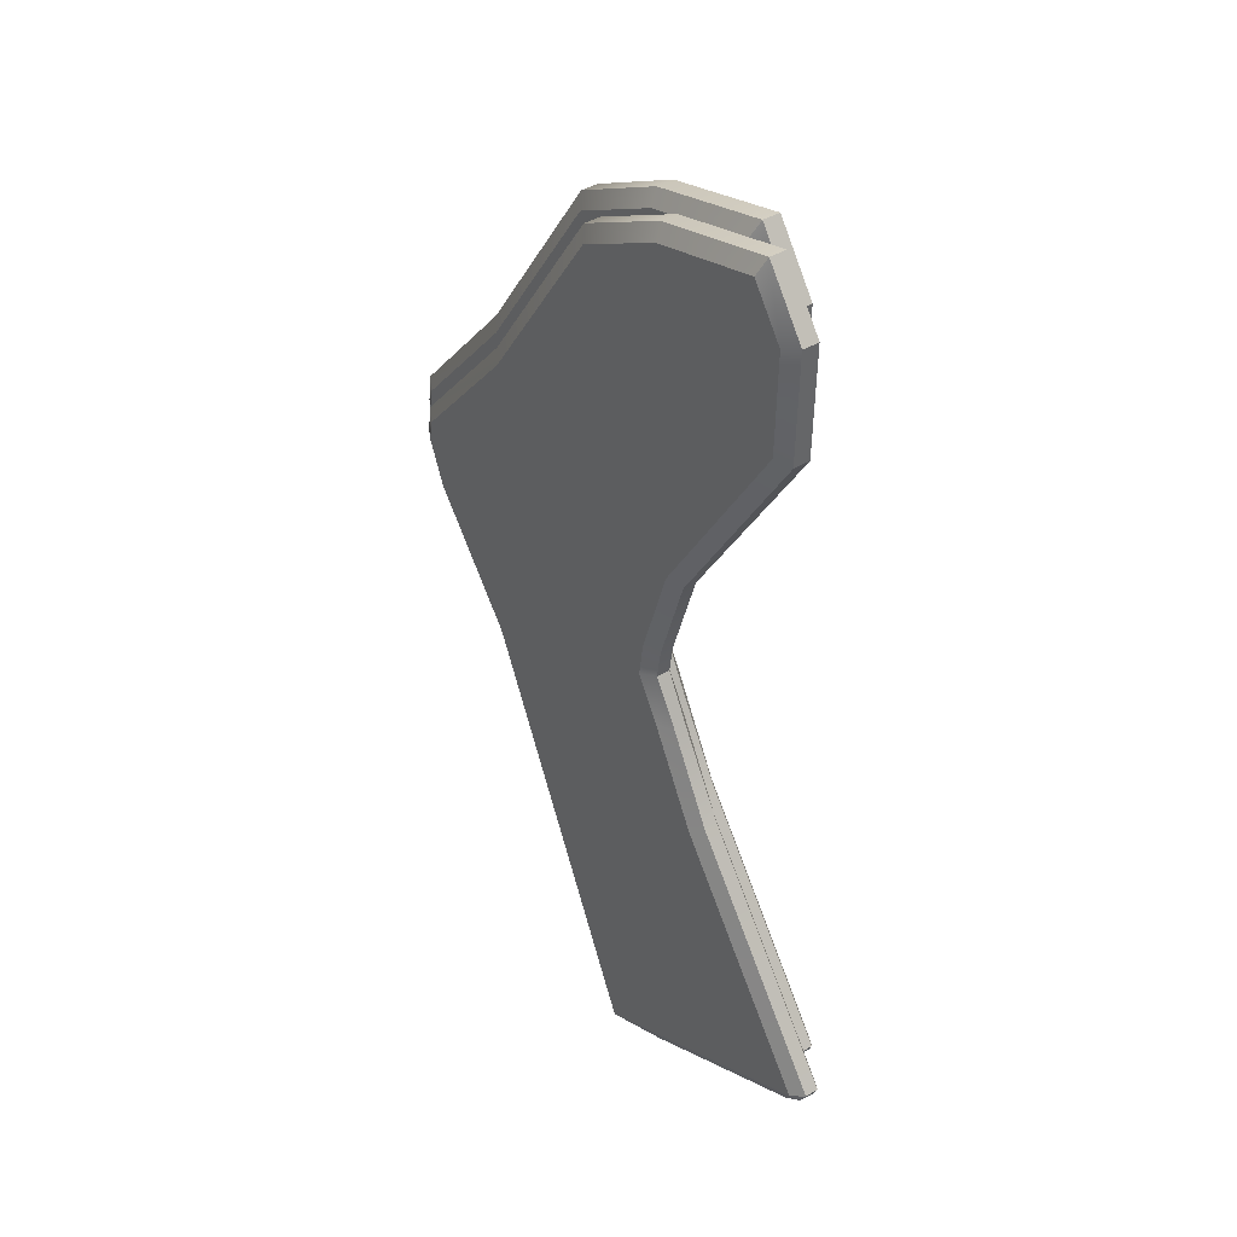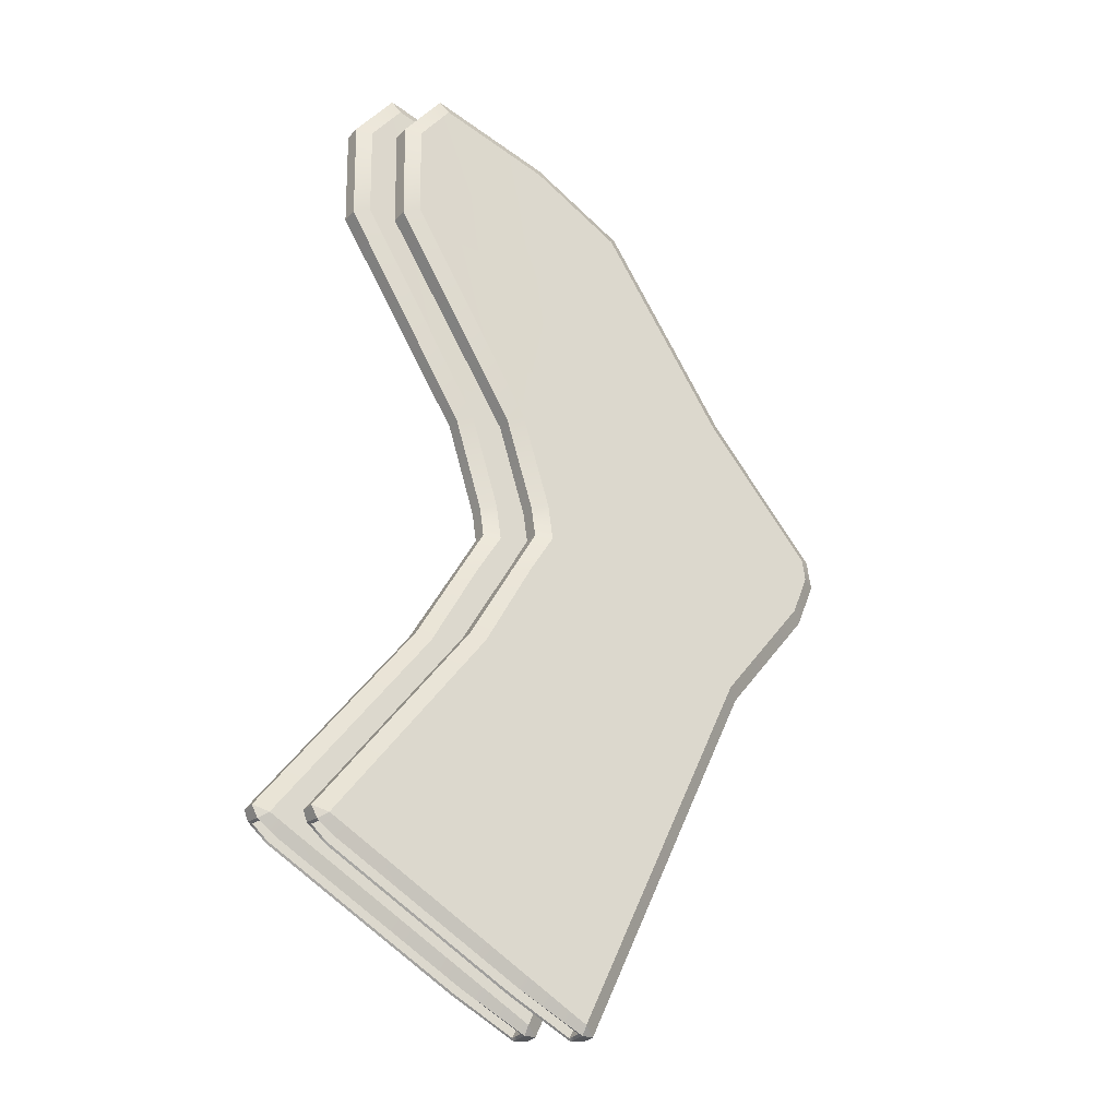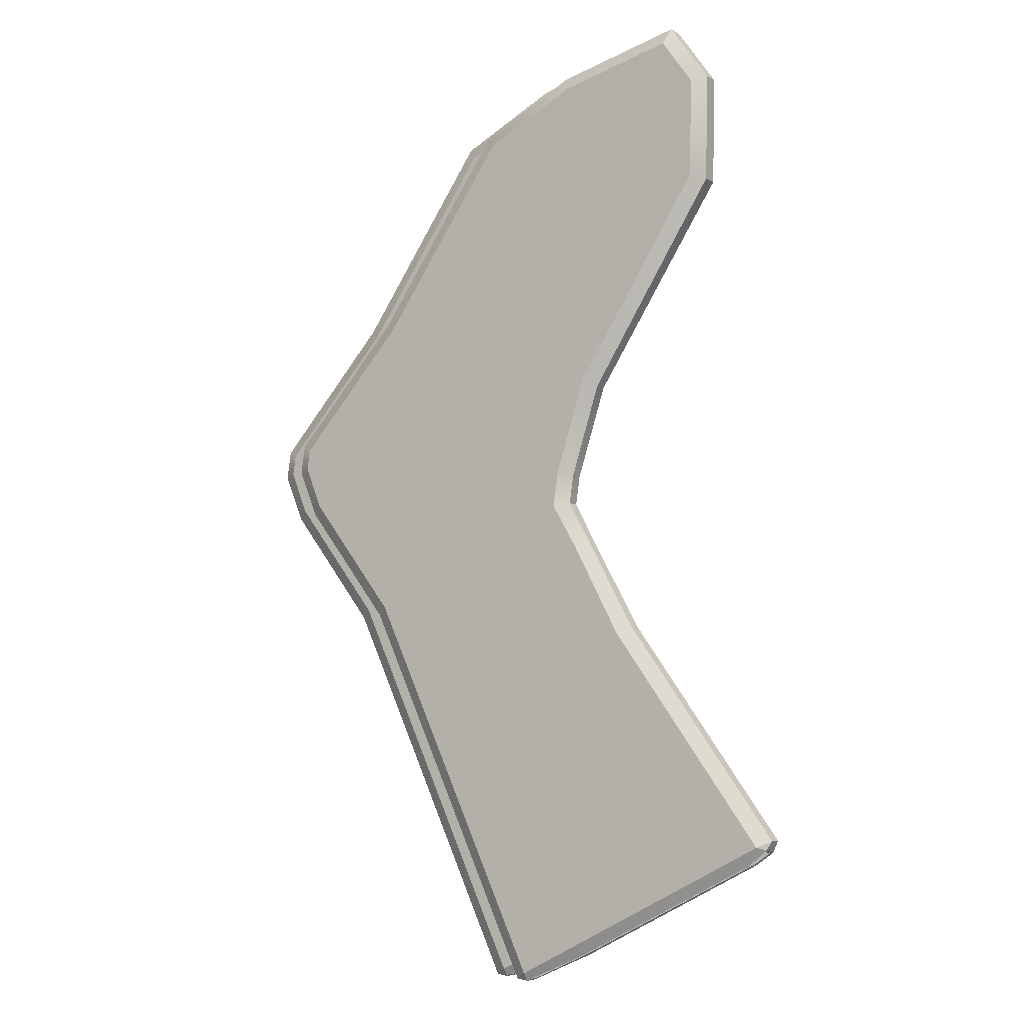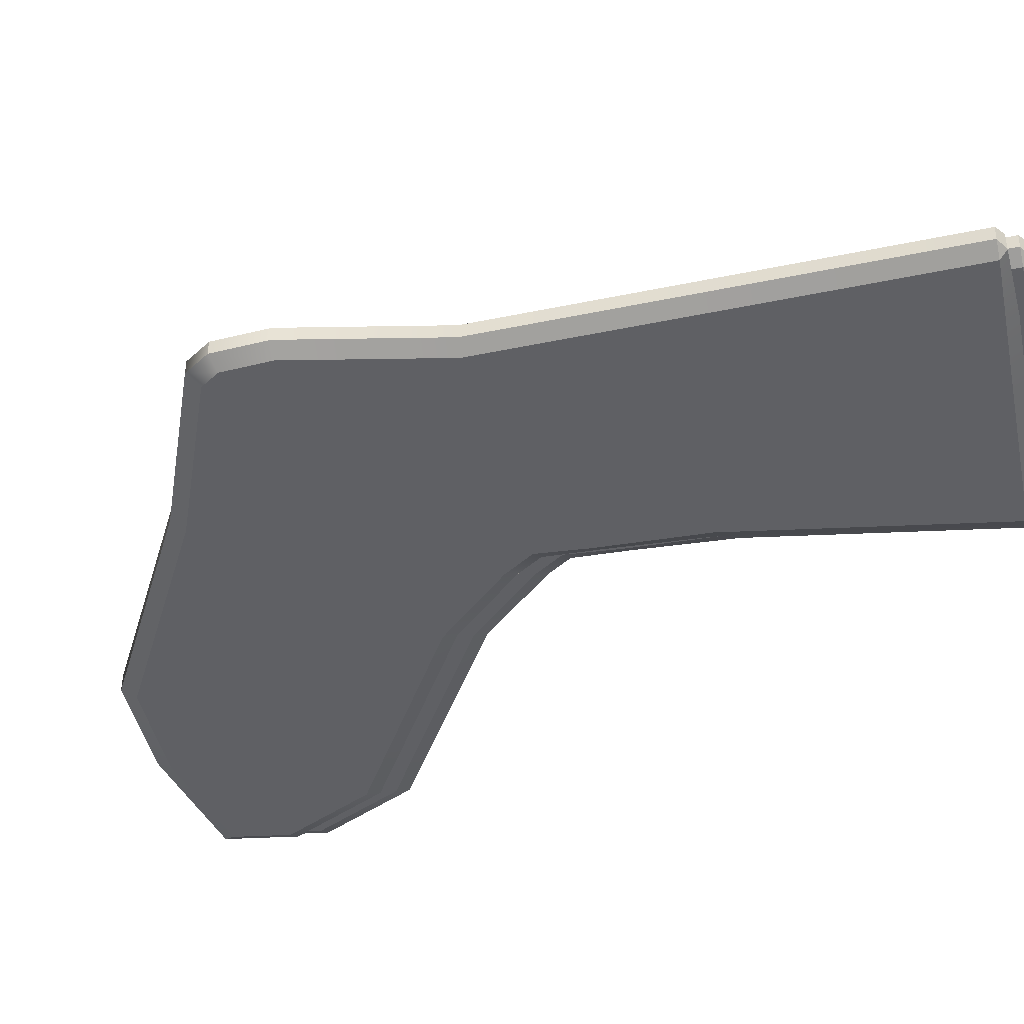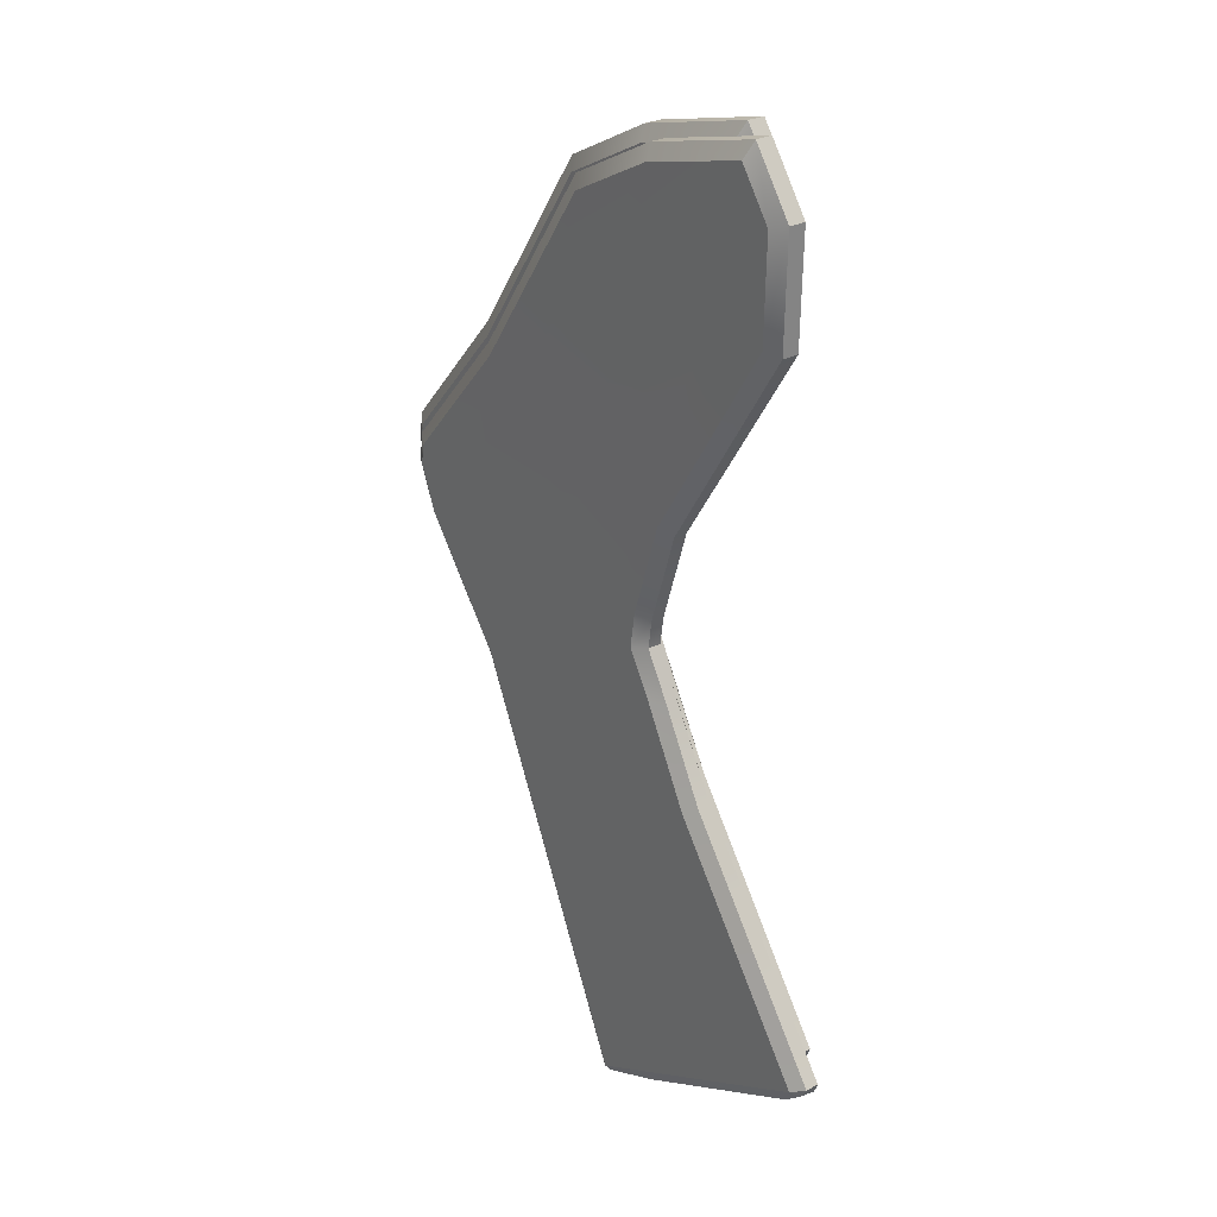
<metadata>
{"format":"obj","ext":"obj","renderer":"f3d","projection":"perspective","resolution":1024,"background":"white","views":[{"elev":40.4,"azim":-126.7,"up":"+Z"},{"elev":-30.7,"azim":-34.7,"up":"+Z"},{"elev":-6.4,"azim":-148.2,"up":"+Z"},{"elev":-43.2,"azim":128.9,"up":"+Y"},{"elev":27.7,"azim":-127.8,"up":"+Z"}]}
</metadata>
<code>
g default
v 0.062 0.04458 0.7858
v 0.08815 0.04458 0.6419
v 0.01556 0.04458 0.4989
v 0.01556 -0.04458 0.4989
v 0.08815 -0.04458 0.6419
v 0.062 -0.04458 0.7858
v -0.1095 0.04458 0.2525
v -0.1095 -0.04458 0.2525
v 0.4195 0.04458 0.7959
v 0.4205 0.04458 0.6839
v 0.362 0.04458 0.5421
v 0.1474 0.04458 0.2266
v 0.1474 -0.04458 0.2266
v 0.362 -0.04458 0.5421
v 0.4205 -0.04458 0.6839
v 0.4195 -0.04458 0.7959
v -0.2163 0.04458 0.6706
v -0.2105 0.04458 0.5693
v -0.2866 0.04458 0.4306
v -0.42 0.04458 0.1879
v -0.42 -0.04458 0.1879
v -0.2866 -0.04458 0.4306
v -0.2105 -0.04458 0.5693
v -0.2163 -0.04458 0.6706
v -0.3871 -0.04458 1.177
v -0.2571 -0.04458 1.375
v 0.06984 -0.04458 1.279
v 0.06984 0.04458 1.279
v -0.2571 0.04458 1.375
v -0.3871 0.04458 1.177
v -0.7583 -0.04853 1.51
v -0.8001 -0.02434 1.497
v -0.8072 -0.02442 1.81
v -0.7649 -0.04872 1.797
v -0.8001 0.02434 1.497
v -0.7583 0.04853 1.51
v -0.7649 0.04872 1.797
v -0.8072 0.02442 1.81
v -0.945 0.04458 -0.464
v -0.983 0.02014 -0.4452
v -0.8949 0.04458 -0.4896
v -0.983 -0.02014 -0.4452
v -0.945 -0.04458 -0.464
v -0.8949 -0.04458 -0.4896
v -0.4232 0.02014 0.9068
v -0.3856 0.04458 0.9256
v -0.03587 0.02431 1.735
v -0.0645 0.04847 1.703
v 0.3503 0.02014 1.18
v 0.3166 0.04458 1.156
v -0.1761 0.04458 -0.8543
v -0.1389 0.02014 -0.8732
v -0.1386 -0.01971 -0.8726
v -0.1761 -0.04458 -0.8543
v -0.5339 -0.02014 0.1769
v -0.4985 -0.04458 0.1545
v 0.3787 -0.02014 0.2386
v 0.3428 -0.04458 0.2605
v -0.3256 0.02014 0.5552
v -0.2823 0.04458 0.5473
v -0.4011 0.01783 0.4181
v -0.3556 0.04458 0.4231
v -0.2823 -0.04458 0.5473
v -0.3256 -0.02014 0.5552
v -0.3379 -0.02014 0.6394
v -0.2972 -0.04458 0.6498
v 0.6997 -0.02014 0.7192
v 0.6567 -0.04458 0.7246
v 0.6874 -0.02014 0.8034
v 0.6476 -0.04458 0.7867
v 0.6997 0.02014 0.7192
v 0.6567 0.04458 0.7246
v 0.6409 0.02014 0.5768
v 0.6045 0.04458 0.598
v -0.5339 0.02014 0.1769
v -0.4985 0.04458 0.1545
v -0.3556 -0.04458 0.4231
v -0.4011 -0.01783 0.4181
v 0.6409 -0.02014 0.5768
v 0.6045 -0.04458 0.598
v 0.3787 0.02014 0.2386
v 0.3428 0.04458 0.2605
v -0.4232 -0.02015 0.9068
v -0.3857 -0.04458 0.9255
v -0.2972 0.04458 0.6498
v -0.3379 0.02014 0.6394
v 0.6874 0.02014 0.8034
v 0.6476 0.04458 0.7867
v 0.3166 -0.04458 1.156
v 0.3503 -0.02014 1.18
v -0.5704 0.04458 -0.6541
v -0.3519 0.04458 -0.7651
v -0.5704 -0.04458 -0.6541
v -0.3519 -0.04458 -0.7651
v -0.6889 -0.02442 1.976
v -0.6714 -0.04872 1.928
v -0.3207 -0.02436 1.882
v -0.3357 -0.0486 1.842
v -0.6889 0.02442 1.976
v -0.6714 0.04872 1.928
v -0.3357 0.0486 1.842
v -0.3207 0.02436 1.882
v -0.03587 -0.02431 1.735
v -0.06446 -0.04847 1.703
v -0.8907 0.02002 -0.4682
v -0.9419 0.02014 -0.4422
v -0.8907 -0.02002 -0.4682
v -0.9386 -0.01799 -0.4439
v -0.561 -0.02014 -0.6356
v -0.561 0.02014 -0.6356
v -0.3424 0.02014 -0.7466
v -0.3424 -0.02014 -0.7466
v -0.1654 0.02014 -0.8364
v -0.1654 -0.02014 -0.8364
v -0.9684 0.02615 -0.4713
v -0.9589 0.02014 -0.4757
v -0.9137 0.02544 -0.5164
v -0.913 0.02002 -0.5123
v -0.9669 -0.02354 -0.479
v -0.9578 -0.01799 -0.4818
v -0.5851 0.02559 -0.683
v -0.5834 0.02014 -0.6796
v -0.9151 -0.02546 -0.5156
v -0.9131 -0.02002 -0.5123
v -0.5851 -0.02559 -0.683
v -0.5834 -0.02014 -0.6796
v -0.1755 0.02603 -0.8782
v -0.1839 0.02014 -0.8727
v -0.3665 0.02559 -0.794
v -0.3647 0.02014 -0.7906
v -0.1753 -0.02608 -0.8778
v -0.1837 -0.02014 -0.8724
v -0.3665 -0.02559 -0.794
v -0.3647 -0.02014 -0.7906
v -0.05887 0.1248 0.7858
v -0.03272 0.1248 0.6419
v -0.1053 0.1248 0.4989
v -0.1053 0.03831 0.4989
v -0.03272 0.03831 0.6419
v -0.05887 0.03831 0.7858
v -0.2304 0.1248 0.2525
v -0.2304 0.03831 0.2525
v 0.2987 0.1248 0.7959
v 0.2996 0.1248 0.6839
v 0.2411 0.1248 0.5421
v 0.02652 0.1248 0.2266
v 0.02652 0.03831 0.2266
v 0.2411 0.03831 0.5421
v 0.2996 0.03831 0.6839
v 0.2987 0.03831 0.7959
v -0.3371 0.1248 0.6706
v -0.3314 0.1248 0.5693
v -0.4075 0.1248 0.4306
v -0.5409 0.1248 0.1879
v -0.5409 0.03831 0.1879
v -0.4075 0.03831 0.4306
v -0.3314 0.03831 0.5693
v -0.3371 0.03831 0.6706
v -0.508 0.03831 1.177
v -0.378 0.03831 1.375
v -0.05103 0.03831 1.279
v -0.05103 0.1248 1.279
v -0.378 0.1248 1.375
v -0.508 0.1248 1.177
v -0.8792 0.03448 1.51
v -0.921 0.05794 1.497
v -0.9281 0.05786 1.81
v -0.8858 0.03429 1.797
v -0.921 0.1051 1.497
v -0.8792 0.1286 1.51
v -0.8858 0.1288 1.797
v -0.9281 0.1052 1.81
v -1.066 0.1248 -0.464
v -1.104 0.1011 -0.4452
v -1.016 0.1248 -0.4896
v -1.104 0.06201 -0.4452
v -1.066 0.03831 -0.464
v -1.016 0.03831 -0.4896
v -0.5441 0.1011 0.9068
v -0.5065 0.1248 0.9256
v -0.1567 0.1051 1.735
v -0.1854 0.1285 1.703
v 0.2294 0.1011 1.18
v 0.1958 0.1248 1.156
v -0.297 0.1248 -0.8543
v -0.2598 0.1011 -0.8732
v -0.2595 0.06242 -0.8726
v -0.297 0.03831 -0.8543
v -0.6548 0.06201 0.1769
v -0.6194 0.03831 0.1545
v 0.2578 0.06201 0.2386
v 0.2219 0.03831 0.2605
v -0.4465 0.1011 0.5552
v -0.4031 0.1248 0.5473
v -0.5219 0.09883 0.4181
v -0.4765 0.1248 0.4231
v -0.4031 0.03831 0.5473
v -0.4465 0.06201 0.5552
v -0.4588 0.06201 0.6394
v -0.4181 0.03831 0.6498
v 0.5788 0.06201 0.7192
v 0.5359 0.03831 0.7246
v 0.5666 0.06201 0.8034
v 0.5268 0.03831 0.7867
v 0.5788 0.1011 0.7192
v 0.5359 0.1248 0.7246
v 0.5201 0.1011 0.5768
v 0.4836 0.1248 0.598
v -0.6548 0.1011 0.1769
v -0.6194 0.1248 0.1545
v -0.4765 0.03831 0.4231
v -0.5219 0.06424 0.4181
v 0.5201 0.06201 0.5768
v 0.4836 0.03831 0.598
v 0.2578 0.1011 0.2386
v 0.2219 0.1248 0.2605
v -0.5441 0.062 0.9068
v -0.5065 0.03831 0.9255
v -0.4181 0.1248 0.6498
v -0.4588 0.1011 0.6394
v 0.5666 0.1011 0.8034
v 0.5268 0.1248 0.7867
v 0.1958 0.03831 1.156
v 0.2294 0.06201 1.18
v -0.6913 0.1248 -0.6541
v -0.4728 0.1248 -0.7651
v -0.6913 0.03831 -0.6541
v -0.4728 0.03831 -0.7651
v -0.8098 0.05786 1.976
v -0.7923 0.03429 1.928
v -0.4416 0.05792 1.882
v -0.4566 0.03442 1.842
v -0.8098 0.1052 1.976
v -0.7923 0.1288 1.928
v -0.4566 0.1287 1.842
v -0.4416 0.1052 1.882
v -0.1567 0.05797 1.735
v -0.1853 0.03454 1.703
v -1.012 0.1009 -0.4682
v -1.063 0.1011 -0.4422
v -1.012 0.06213 -0.4682
v -1.059 0.06409 -0.4439
v -0.6819 0.06201 -0.6356
v -0.6819 0.1011 -0.6356
v -0.4632 0.1011 -0.7466
v -0.4632 0.06201 -0.7466
v -0.2863 0.1011 -0.8364
v -0.2863 0.06201 -0.8364
v -1.089 0.1069 -0.4713
v -1.08 0.1011 -0.4757
v -1.035 0.1062 -0.5164
v -1.034 0.1009 -0.5123
v -1.088 0.05871 -0.479
v -1.079 0.06409 -0.4818
v -0.706 0.1063 -0.683
v -0.7043 0.1011 -0.6796
v -1.036 0.05685 -0.5156
v -1.034 0.06213 -0.5123
v -0.706 0.05672 -0.683
v -0.7043 0.06201 -0.6796
v -0.2963 0.1068 -0.8782
v -0.3047 0.1011 -0.8727
v -0.4874 0.1063 -0.794
v -0.4856 0.1011 -0.7906
v -0.2962 0.05625 -0.8778
v -0.3046 0.06201 -0.8724
v -0.4874 0.05672 -0.794
v -0.4856 0.06201 -0.7906
g polySurface2
f 1 9 10 2
f 3 2 10 11
f 12 7 3 11
f 4 8 13 14
f 5 4 14 15
f 6 5 15 16
f 18 17 1 2
f 19 18 2 3
f 20 19 3 7
f 22 21 8 4
f 23 22 4 5
f 24 23 5 6
f 26 25 24 6
f 27 26 6 16
f 1 29 28 9
f 30 29 1 17
f 31 32 83 84
f 32 31 34 33
f 33 34 96 95
f 35 36 46 45
f 36 35 38 37
f 37 38 99 100
f 39 40 75 76
f 42 43 56 55
f 45 46 85 86
f 47 48 101 102
f 48 47 49 50
f 50 49 87 88
f 52 51 82 81
f 54 53 57 58
f 55 56 77 78
f 58 57 79 80
f 59 60 62 61
f 60 59 86 85
f 61 62 76 75
f 63 64 78 77
f 64 63 66 65
f 65 66 84 83
f 67 68 80 79
f 68 67 69 70
f 70 69 90 89
f 71 72 88 87
f 72 71 73 74
f 74 73 81 82
f 89 90 103 104
f 95 96 98 97
f 97 98 104 103
f 100 99 102 101
f 32 33 38 35
f 85 17 18 60
f 106 105 107 108
f 63 23 24 66
f 69 67 71 87
f 64 65 86 59
f 78 64 59 61
f 77 22 23 63
f 71 67 79 73
f 60 18 19 62
f 55 78 61 75
f 56 21 22 77
f 73 79 57 81
f 62 19 20 76
f 83 32 35 45
f 36 37 30 46
f 103 90 49 47
f 84 25 34 31
f 109 110 111 112
f 96 26 27 98
f 99 95 97 102
f 29 100 101 28
f 76 20 41 39
f 42 55 75 40
f 43 44 21 56
f 13 8 93 94
f 81 57 53 52
f 91 7 12 92
f 28 101 48 50
f 10 9 88 72
f 11 10 72 74
f 82 12 11 74
f 92 12 82 51
f 112 111 113 114
f 58 13 94 54
f 14 13 58 80
f 15 14 80 68
f 16 15 68 70
f 98 27 89 104
f 102 97 103 47
f 37 100 29 30
f 41 20 7 91
f 107 105 110 109
f 21 44 93 8
f 34 25 26 96
f 38 33 95 99
f 65 83 45 86
f 66 24 25 84
f 89 27 16 70
f 49 90 69 87
f 9 28 50 88
f 46 30 17 85
f 115 116 120 119
f 116 115 117 118
f 118 117 121 122
f 119 120 124 123
f 122 121 129 130
f 123 124 126 125
f 125 126 134 133
f 127 128 130 129
f 128 127 131 132
f 132 131 133 134
f 115 39 41 117
f 40 115 119 42
f 117 41 91 121
f 43 119 123 44
f 44 123 125 93
f 51 127 129 92
f 127 52 53 131
f 131 54 94 133
f 121 91 92 129
f 93 125 133 94
f 39 115 40
f 42 119 43
f 51 52 127
f 131 53 54
f 116 118 105 106
f 124 120 108 107
f 120 116 106 108
f 122 130 111 110
f 134 126 109 112
f 130 128 113 111
f 128 132 114 113
f 132 134 112 114
f 118 122 110 105
f 126 124 107 109
f 135 143 144 136
f 137 136 144 145
f 146 141 137 145
f 138 142 147 148
f 139 138 148 149
f 140 139 149 150
f 152 151 135 136
f 153 152 136 137
f 154 153 137 141
f 156 155 142 138
f 157 156 138 139
f 158 157 139 140
f 160 159 158 140
f 161 160 140 150
f 135 163 162 143
f 164 163 135 151
f 165 166 217 218
f 166 165 168 167
f 167 168 230 229
f 169 170 180 179
f 170 169 172 171
f 171 172 233 234
f 173 174 209 210
f 176 177 190 189
f 179 180 219 220
f 181 182 235 236
f 182 181 183 184
f 184 183 221 222
f 186 185 216 215
f 188 187 191 192
f 189 190 211 212
f 192 191 213 214
f 193 194 196 195
f 194 193 220 219
f 195 196 210 209
f 197 198 212 211
f 198 197 200 199
f 199 200 218 217
f 201 202 214 213
f 202 201 203 204
f 204 203 224 223
f 205 206 222 221
f 206 205 207 208
f 208 207 215 216
f 223 224 237 238
f 229 230 232 231
f 231 232 238 237
f 234 233 236 235
f 166 167 172 169
f 219 151 152 194
f 240 239 241 242
f 197 157 158 200
f 203 201 205 221
f 198 199 220 193
f 212 198 193 195
f 211 156 157 197
f 205 201 213 207
f 194 152 153 196
f 189 212 195 209
f 190 155 156 211
f 207 213 191 215
f 196 153 154 210
f 217 166 169 179
f 170 171 164 180
f 237 224 183 181
f 218 159 168 165
f 243 244 245 246
f 230 160 161 232
f 233 229 231 236
f 163 234 235 162
f 210 154 175 173
f 176 189 209 174
f 177 178 155 190
f 147 142 227 228
f 215 191 187 186
f 225 141 146 226
f 162 235 182 184
f 144 143 222 206
f 145 144 206 208
f 216 146 145 208
f 226 146 216 185
f 246 245 247 248
f 192 147 228 188
f 148 147 192 214
f 149 148 214 202
f 150 149 202 204
f 232 161 223 238
f 236 231 237 181
f 171 234 163 164
f 175 154 141 225
f 241 239 244 243
f 155 178 227 142
f 168 159 160 230
f 172 167 229 233
f 199 217 179 220
f 200 158 159 218
f 223 161 150 204
f 183 224 203 221
f 143 162 184 222
f 180 164 151 219
f 249 250 254 253
f 250 249 251 252
f 252 251 255 256
f 253 254 258 257
f 256 255 263 264
f 257 258 260 259
f 259 260 268 267
f 261 262 264 263
f 262 261 265 266
f 266 265 267 268
f 249 173 175 251
f 174 249 253 176
f 251 175 225 255
f 177 253 257 178
f 178 257 259 227
f 185 261 263 226
f 261 186 187 265
f 265 188 228 267
f 255 225 226 263
f 227 259 267 228
f 173 249 174
f 176 253 177
f 185 186 261
f 265 187 188
f 250 252 239 240
f 258 254 242 241
f 254 250 240 242
f 256 264 245 244
f 268 260 243 246
f 264 262 247 245
f 262 266 248 247
f 266 268 246 248
f 252 256 244 239
f 260 258 241 243

</code>
